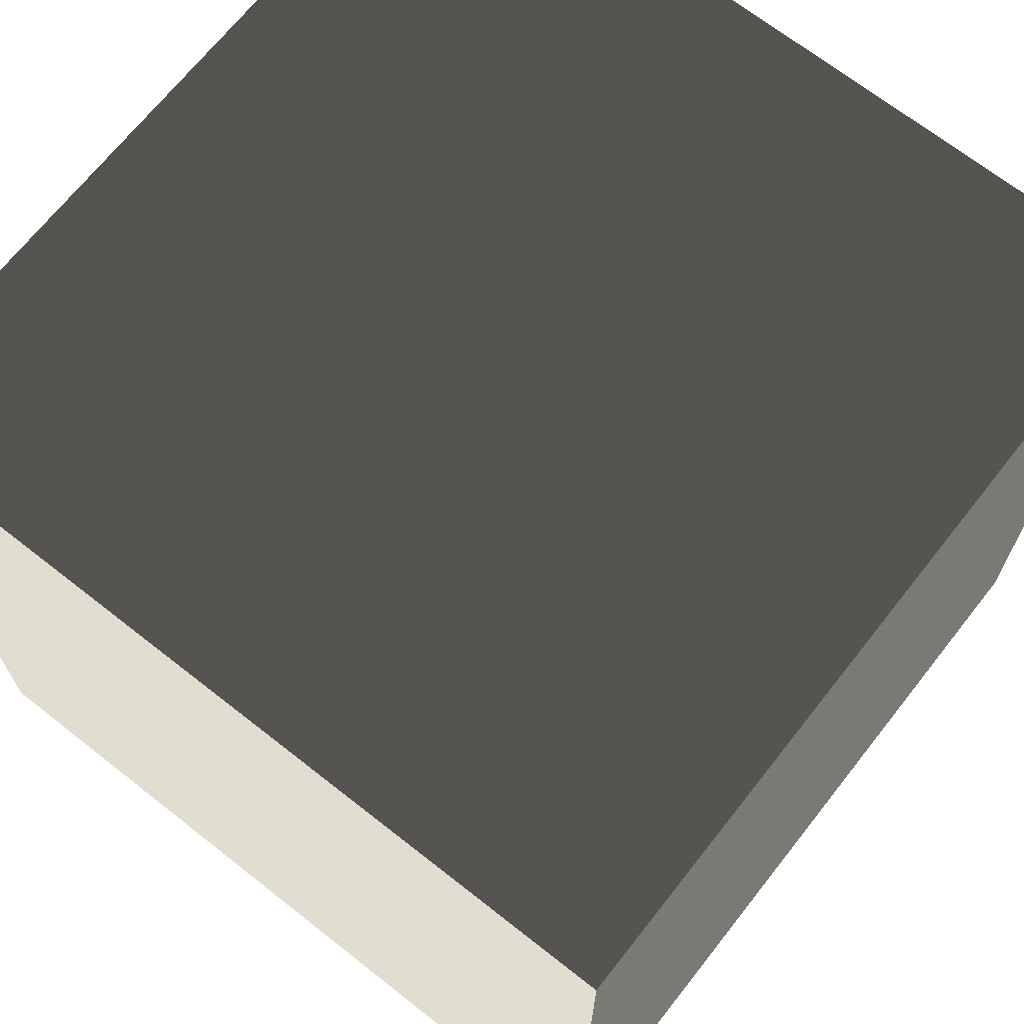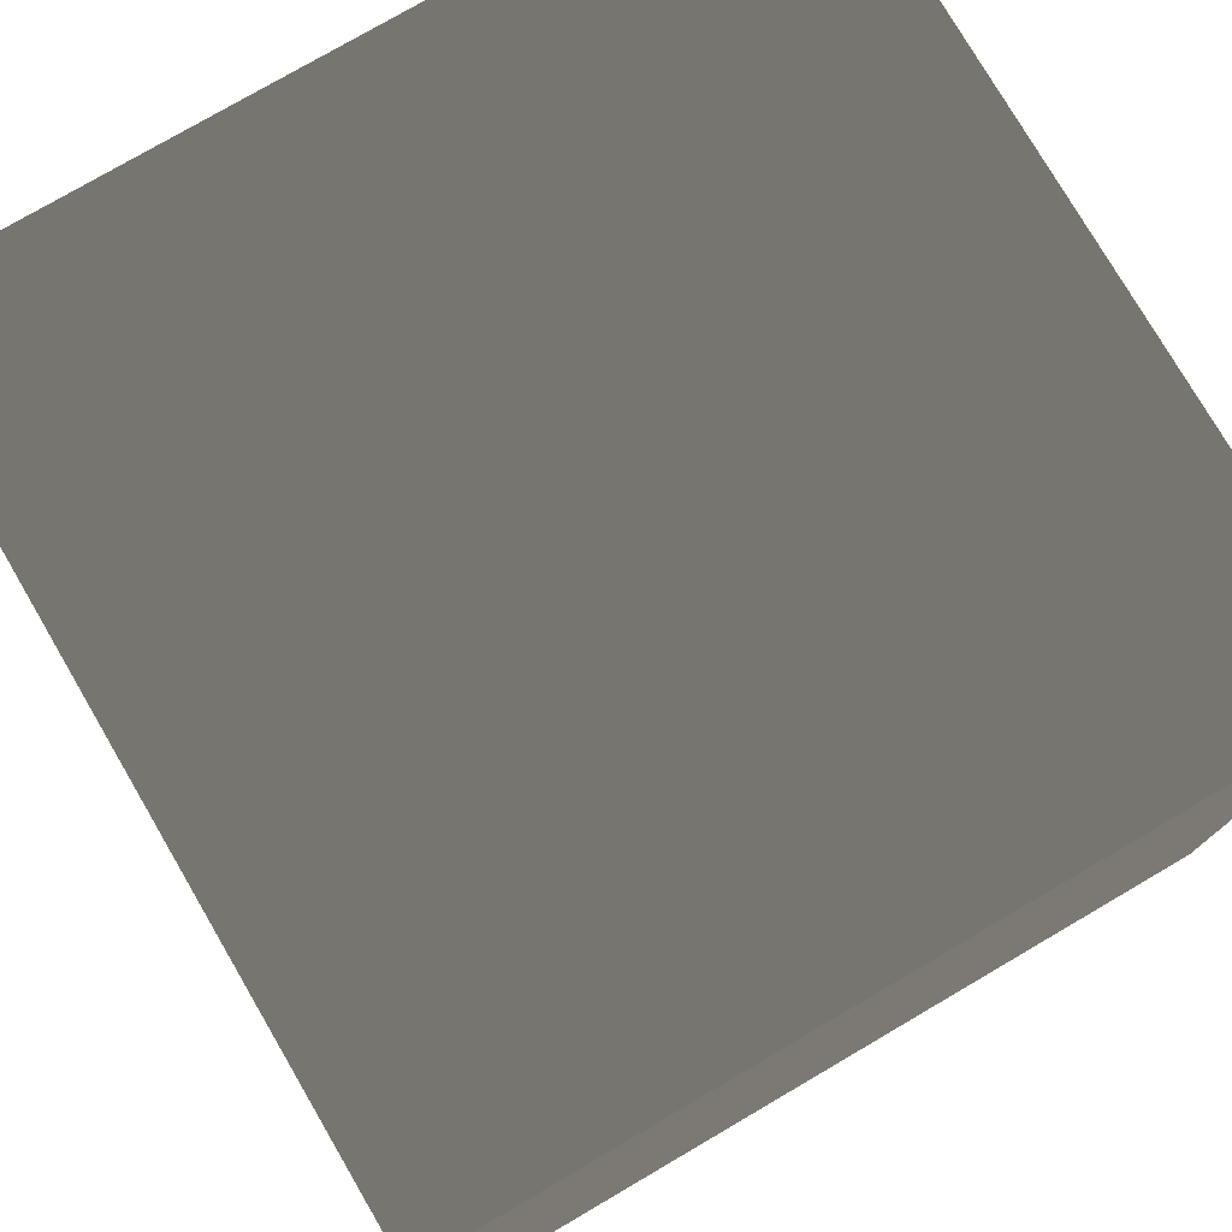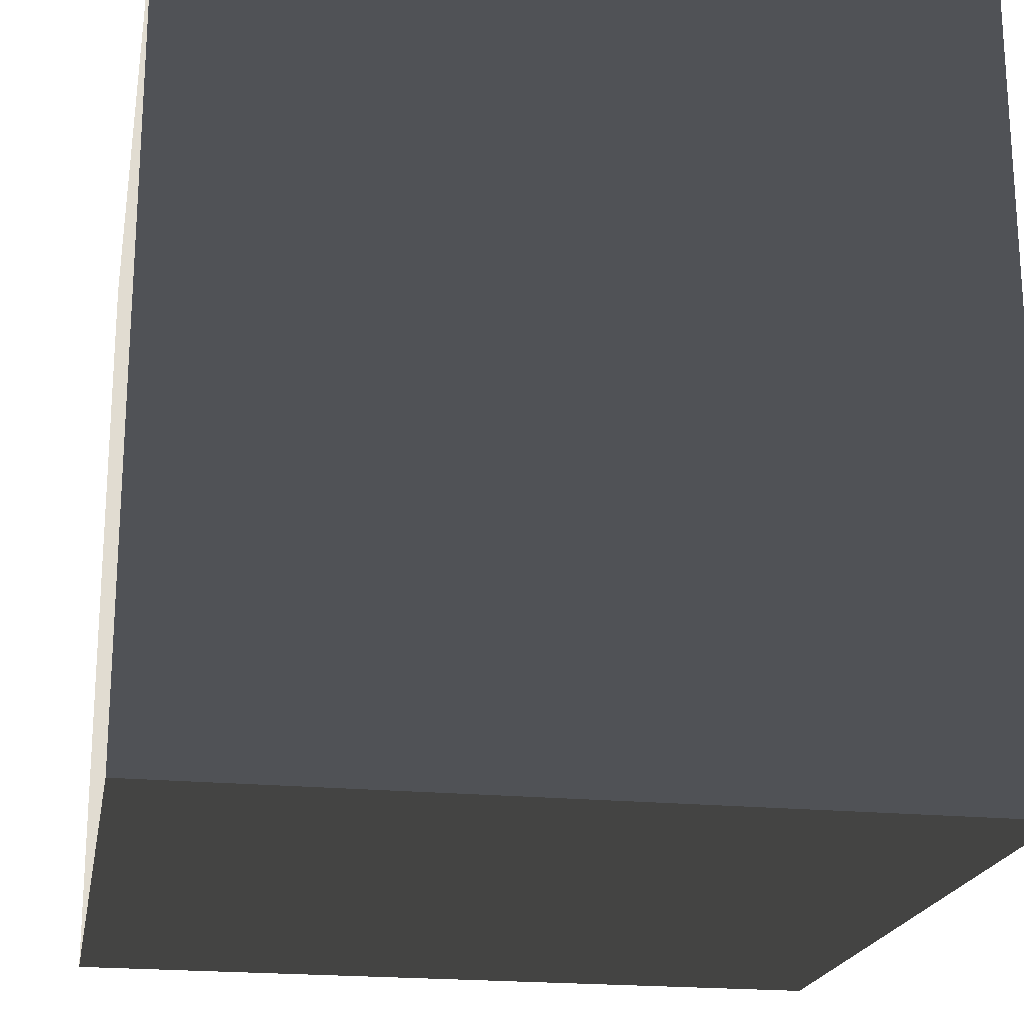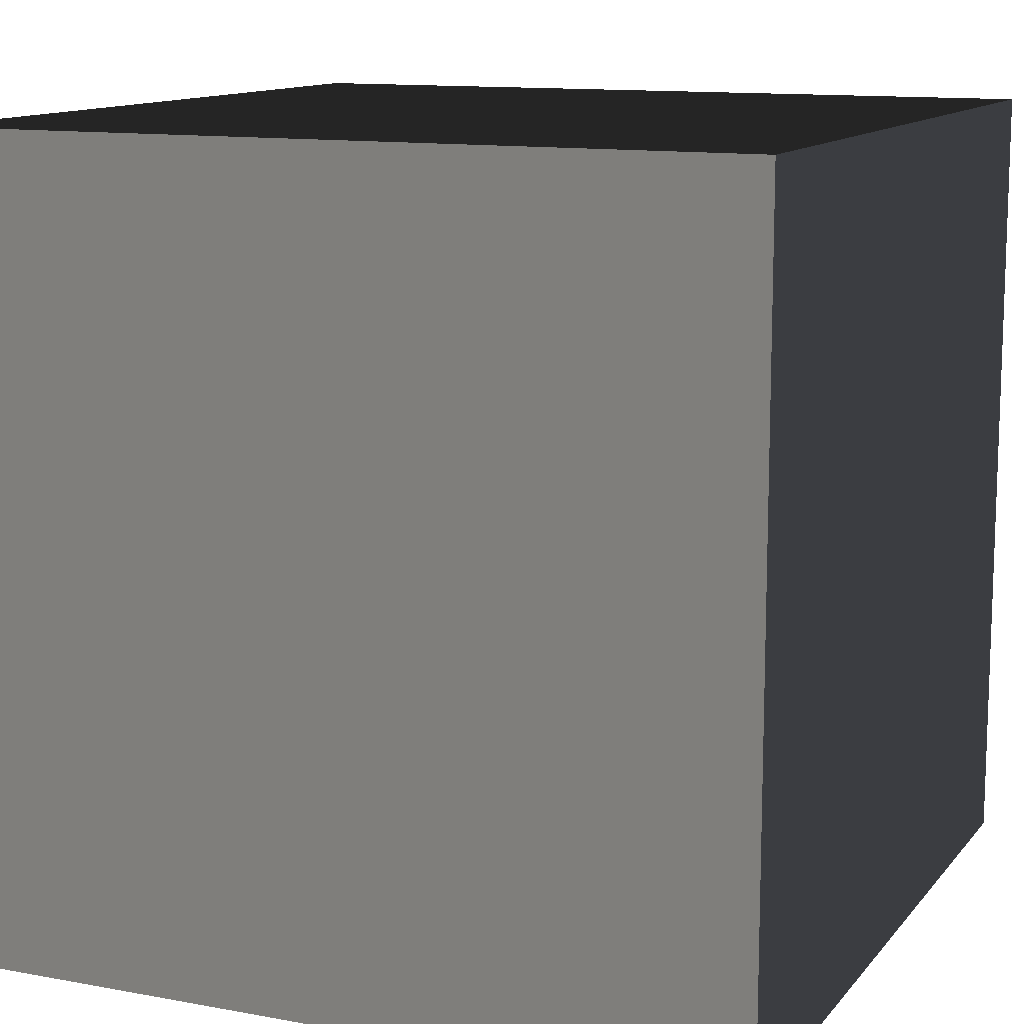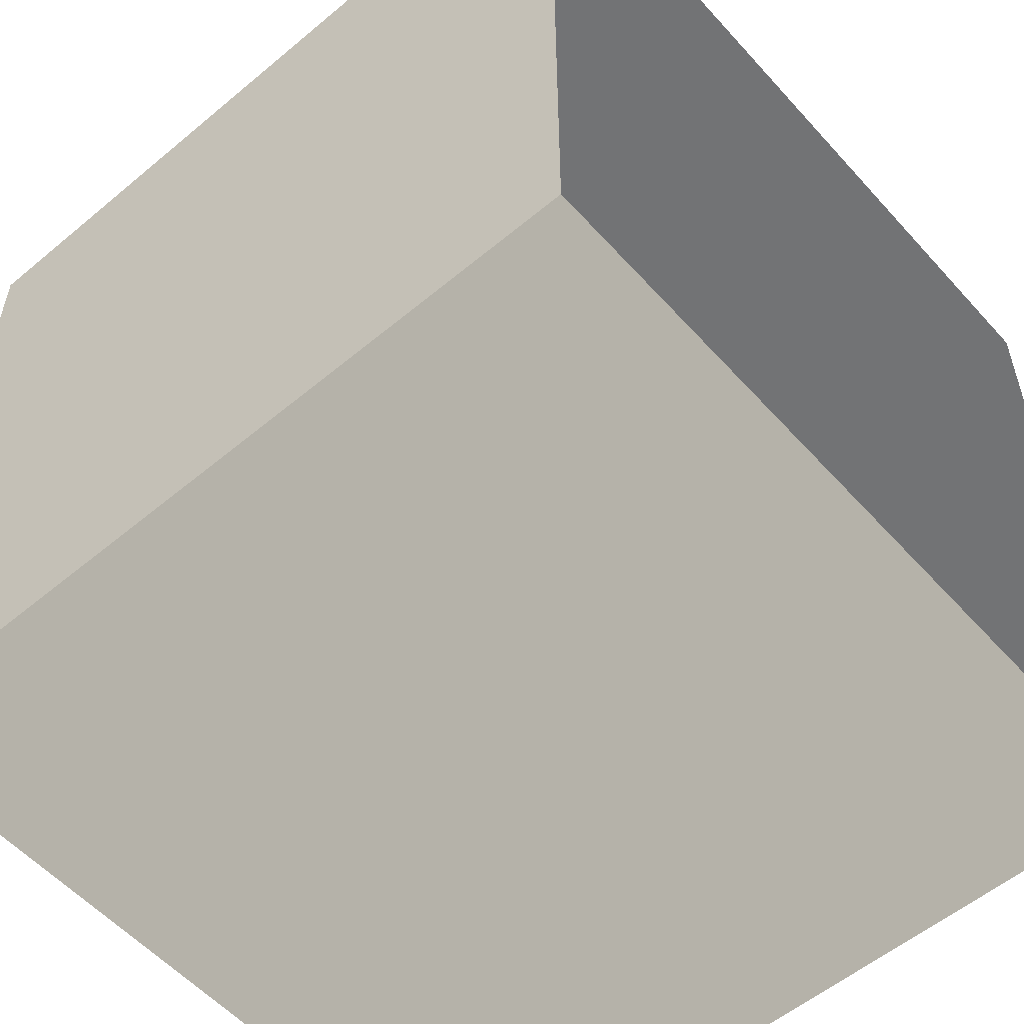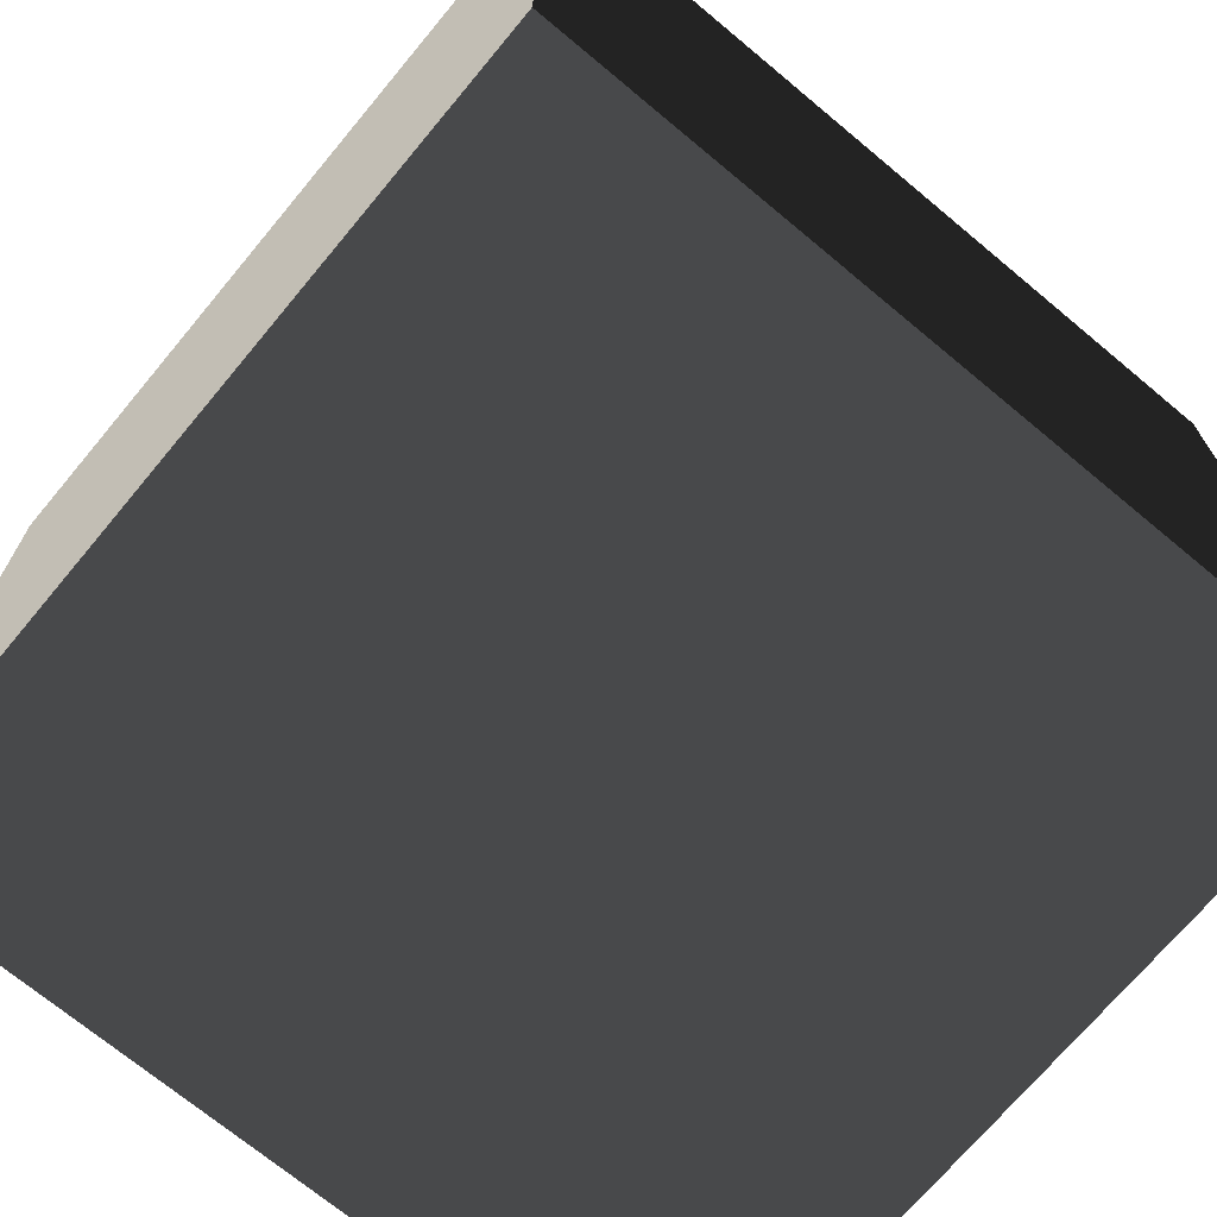
<metadata>
{"format":"obj","ext":"obj","renderer":"f3d","projection":"perspective","resolution":1024,"background":"white","views":[{"elev":68.9,"azim":38.2,"up":"+Y"},{"elev":77.4,"azim":59.7,"up":"+Y"},{"elev":-20.6,"azim":169.8,"up":"+Y"},{"elev":12.2,"azim":23.6,"up":"+Z"},{"elev":-55.9,"azim":41.2,"up":"+Z"},{"elev":-71.1,"azim":-129.8,"up":"+Z"}]}
</metadata>
<code>
v -0.5 -0.5 0.5
v -0.5 0.5 0.5
v 0.5 0.5 0.5
v 0.5 -0.5 0.5
v -0.5 0.5 0.5
v -0.5 0.5 -0.5
v 0.5 0.5 -0.5
v 0.5 0.5 0.5
v -0.5 0.5 -0.5
v -0.5 -0.5 -0.5
v 0.5 -0.5 -0.5
v 0.5 0.5 -0.5
v -0.5 -0.5 -0.5
v -0.5 -0.5 0.5
v 0.5 -0.5 0.5
v 0.5 -0.5 -0.5
v 0.5 -0.5 0.5
v 0.5 0.5 0.5
v 0.5 0.5 -0.5
v 0.5 -0.5 -0.5
v -0.5 -0.5 -0.5
v -0.5 0.5 -0.5
v -0.5 0.5 0.5
v -0.5 -0.5 0.5
g Cube_(5)_1770_62
f 1 3 2
f 1 4 3
f 5 7 6
f 5 8 7
f 9 11 10
f 9 12 11
f 13 15 14
f 13 16 15
f 17 19 18
f 17 20 19
f 21 23 22
f 21 24 23

</code>
